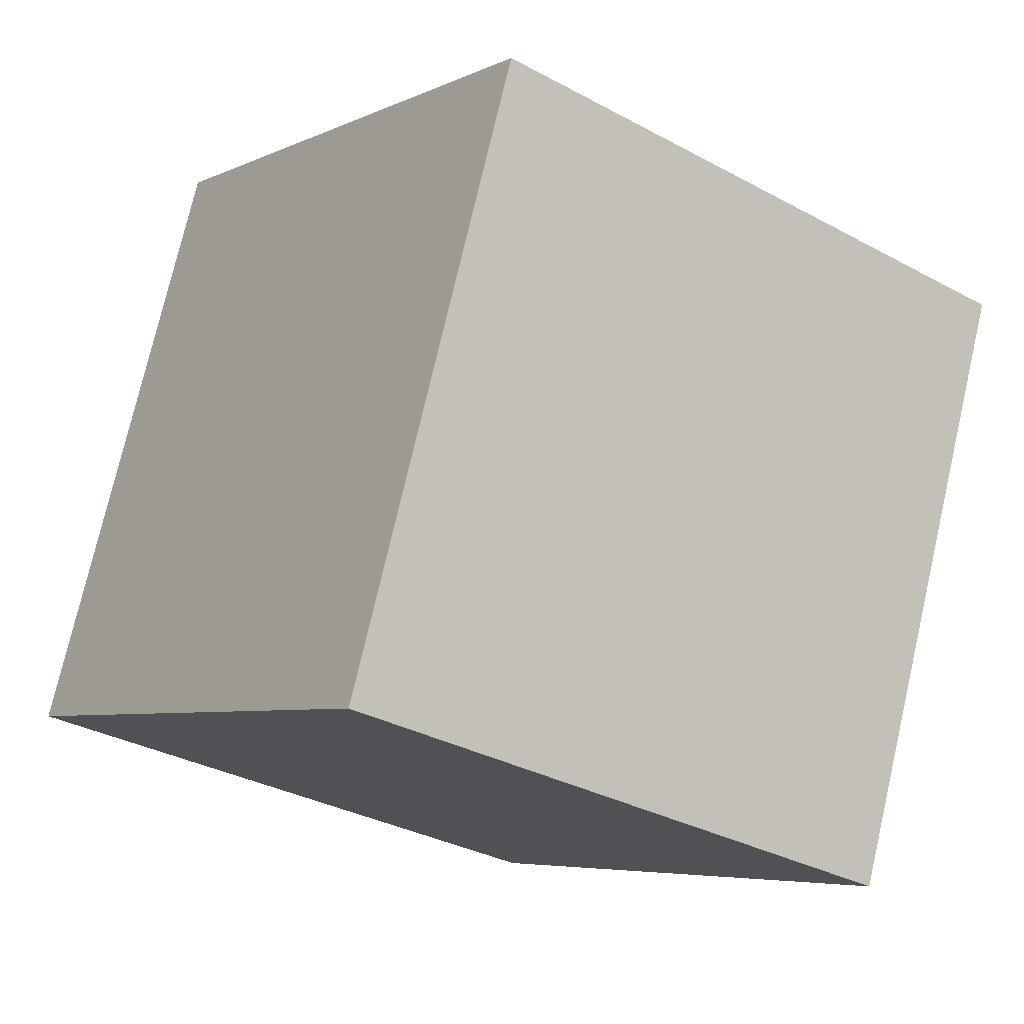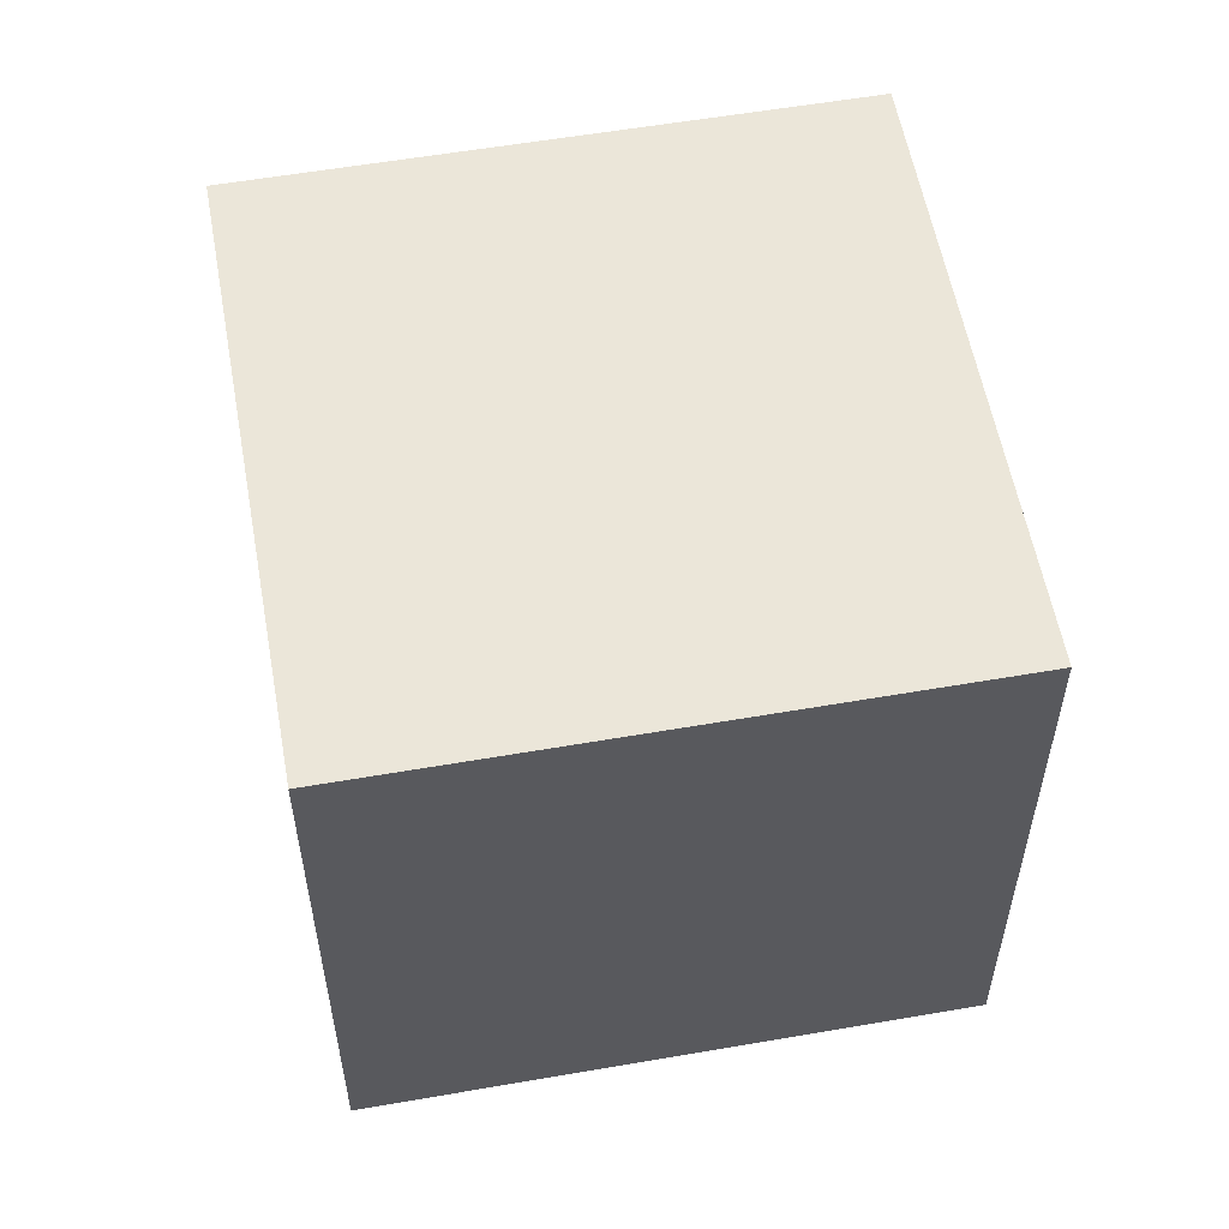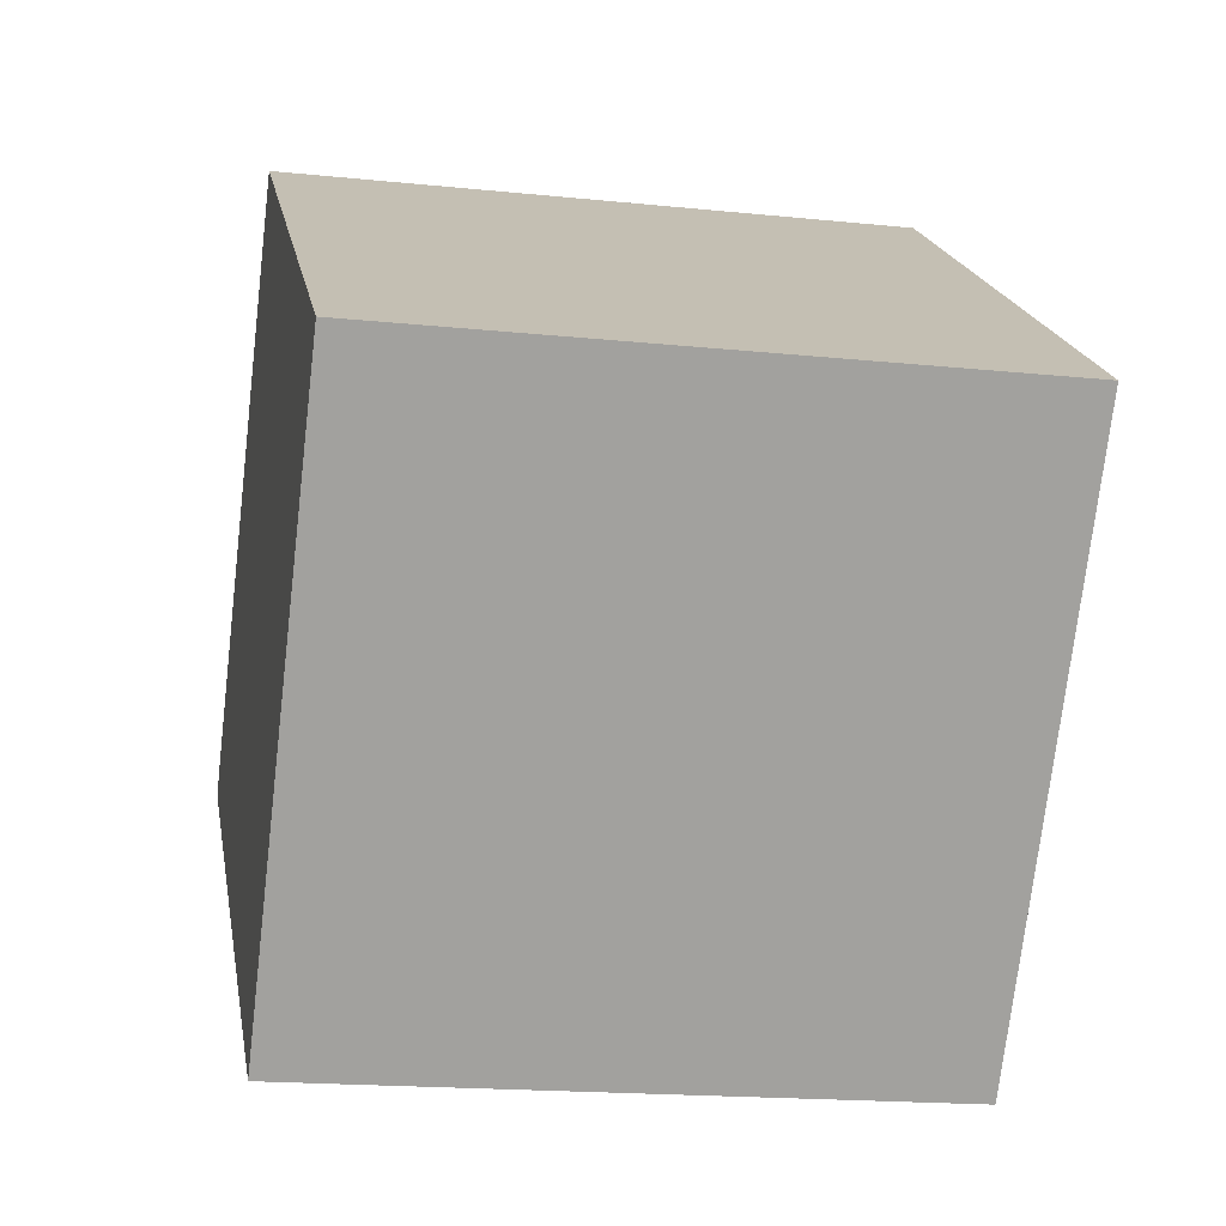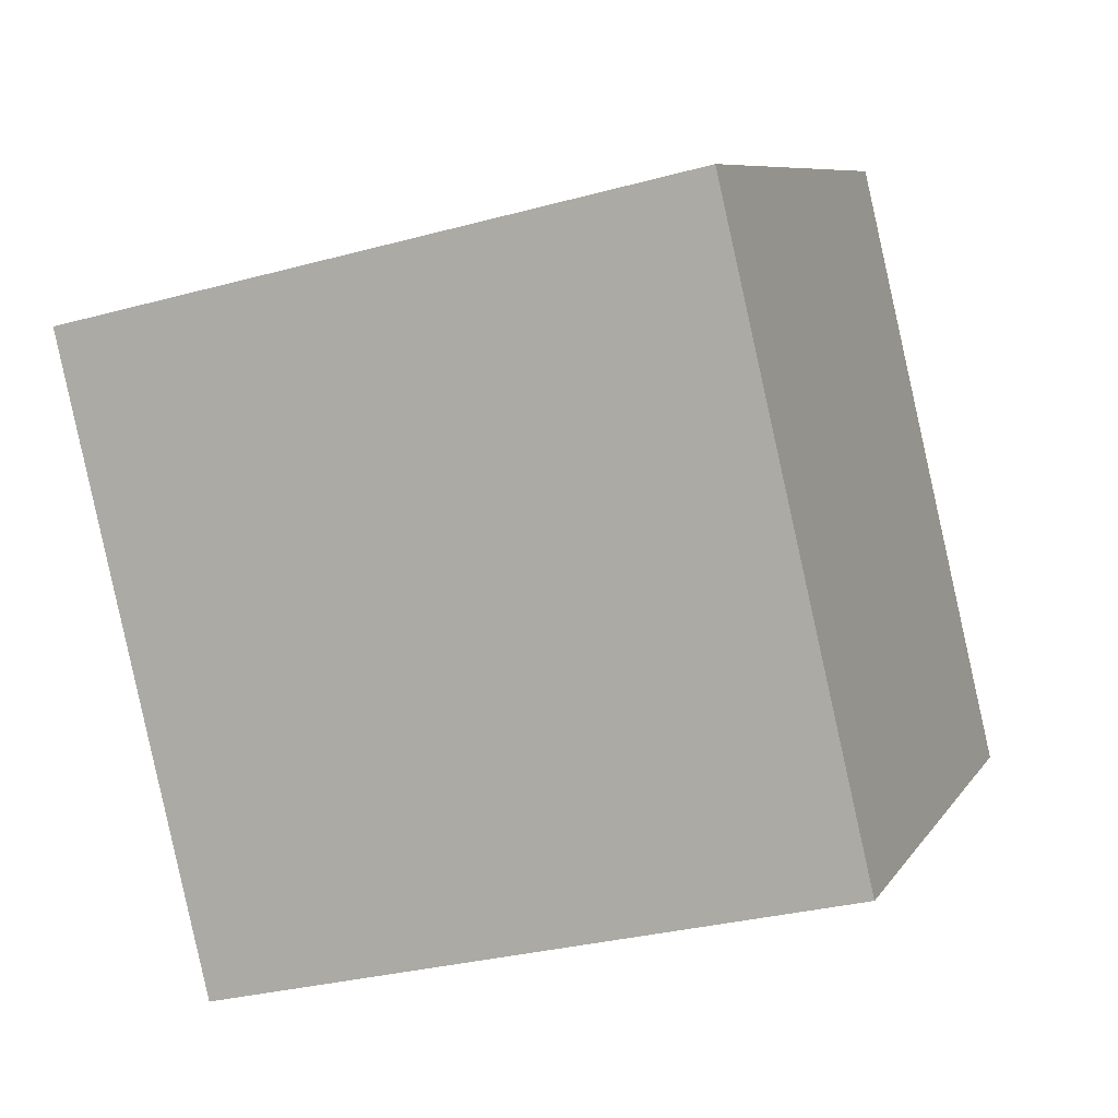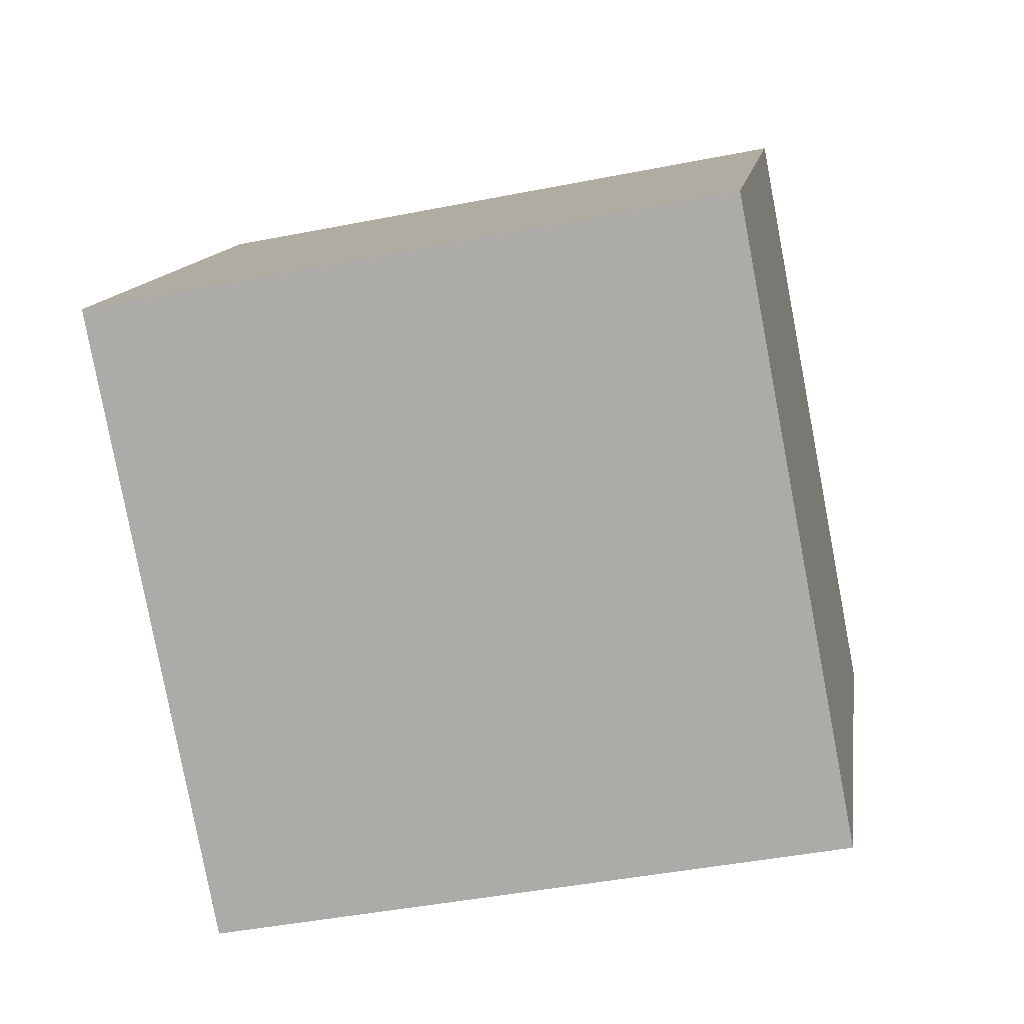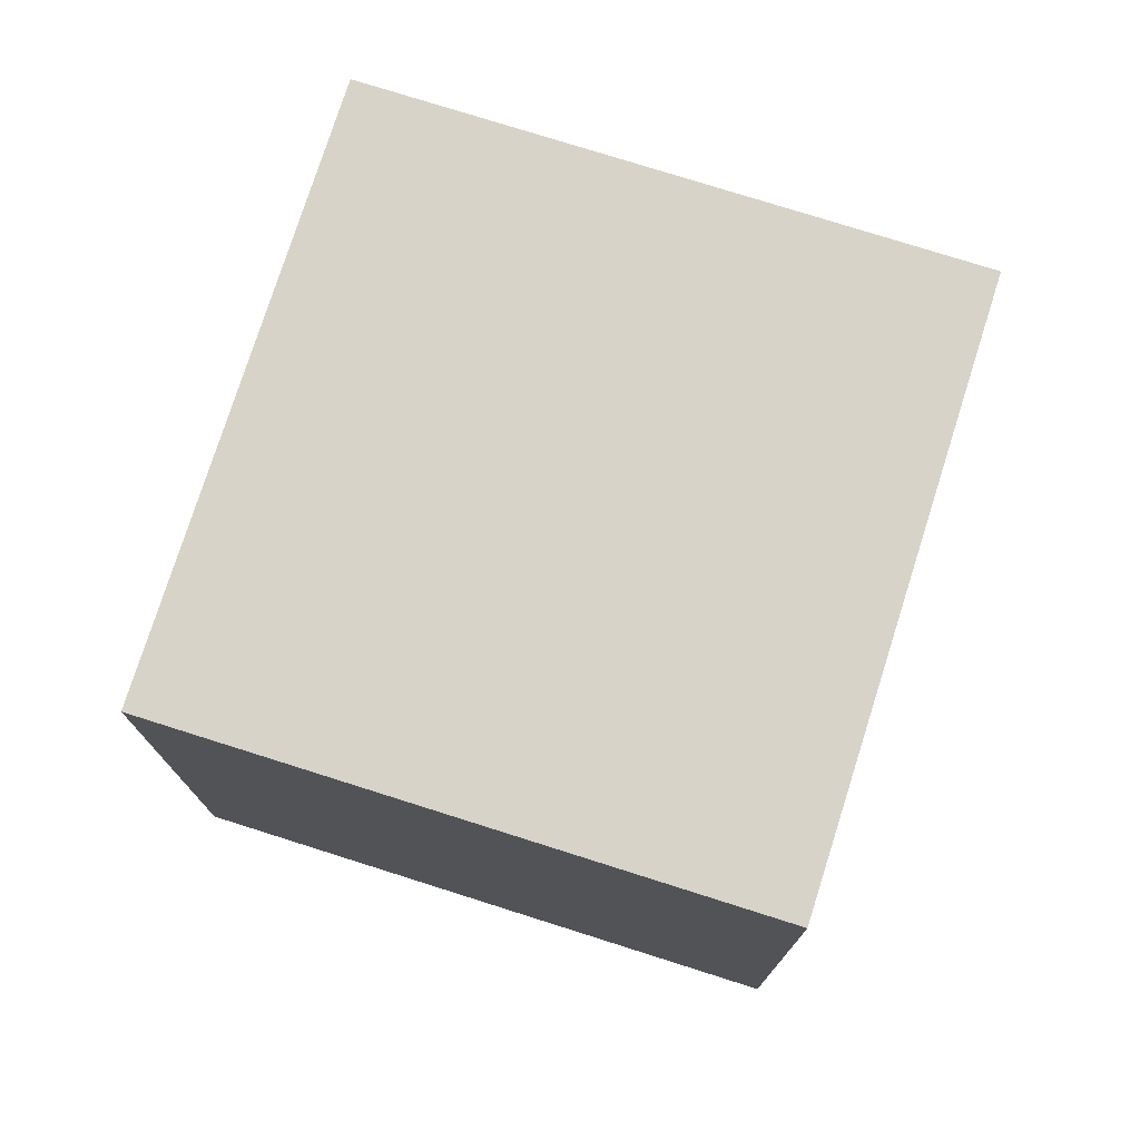
<metadata>
{"format":"obj","ext":"obj","renderer":"f3d","projection":"perspective","resolution":1024,"background":"white","views":[{"elev":75.5,"azim":-167.0,"up":"+Y"},{"elev":57.1,"azim":-154.7,"up":"+Z"},{"elev":-17.8,"azim":-101.5,"up":"+Y"},{"elev":-30.1,"azim":-68.2,"up":"+Y"},{"elev":-43.5,"azim":103.2,"up":"+Y"},{"elev":76.3,"azim":-126.9,"up":"+Z"}]}
</metadata>
<code>
v 0.799 0.4634 -0.343
v 0.799 0.4634 0.057
v 0.4734 0.231 0.057
v 0.799 0.4634 -0.343
v 0.4734 0.231 0.057
v 0.4734 0.231 -0.343
v 0.5666 0.789 -0.343
v 0.241 0.5566 -0.343
v 0.241 0.5566 0.057
v 0.5666 0.789 -0.343
v 0.241 0.5566 0.057
v 0.5666 0.789 0.057
v 0.799 0.4634 -0.343
v 0.5666 0.789 -0.343
v 0.5666 0.789 0.057
v 0.799 0.4634 -0.343
v 0.5666 0.789 0.057
v 0.799 0.4634 0.057
v 0.799 0.4634 0.057
v 0.5666 0.789 0.057
v 0.241 0.5566 0.057
v 0.799 0.4634 0.057
v 0.241 0.5566 0.057
v 0.4734 0.231 0.057
v 0.4734 0.231 0.057
v 0.241 0.5566 0.057
v 0.241 0.5566 -0.343
v 0.4734 0.231 0.057
v 0.241 0.5566 -0.343
v 0.4734 0.231 -0.343
v 0.5666 0.789 -0.343
v 0.799 0.4634 -0.343
v 0.4734 0.231 -0.343
v 0.5666 0.789 -0.343
v 0.4734 0.231 -0.343
v 0.241 0.5566 -0.343
f 1 2 3
f 4 5 6
f 7 8 9
f 10 11 12
f 13 14 15
f 16 17 18
f 19 20 21
f 22 23 24
f 25 26 27
f 28 29 30
f 31 32 33
f 34 35 36

</code>
